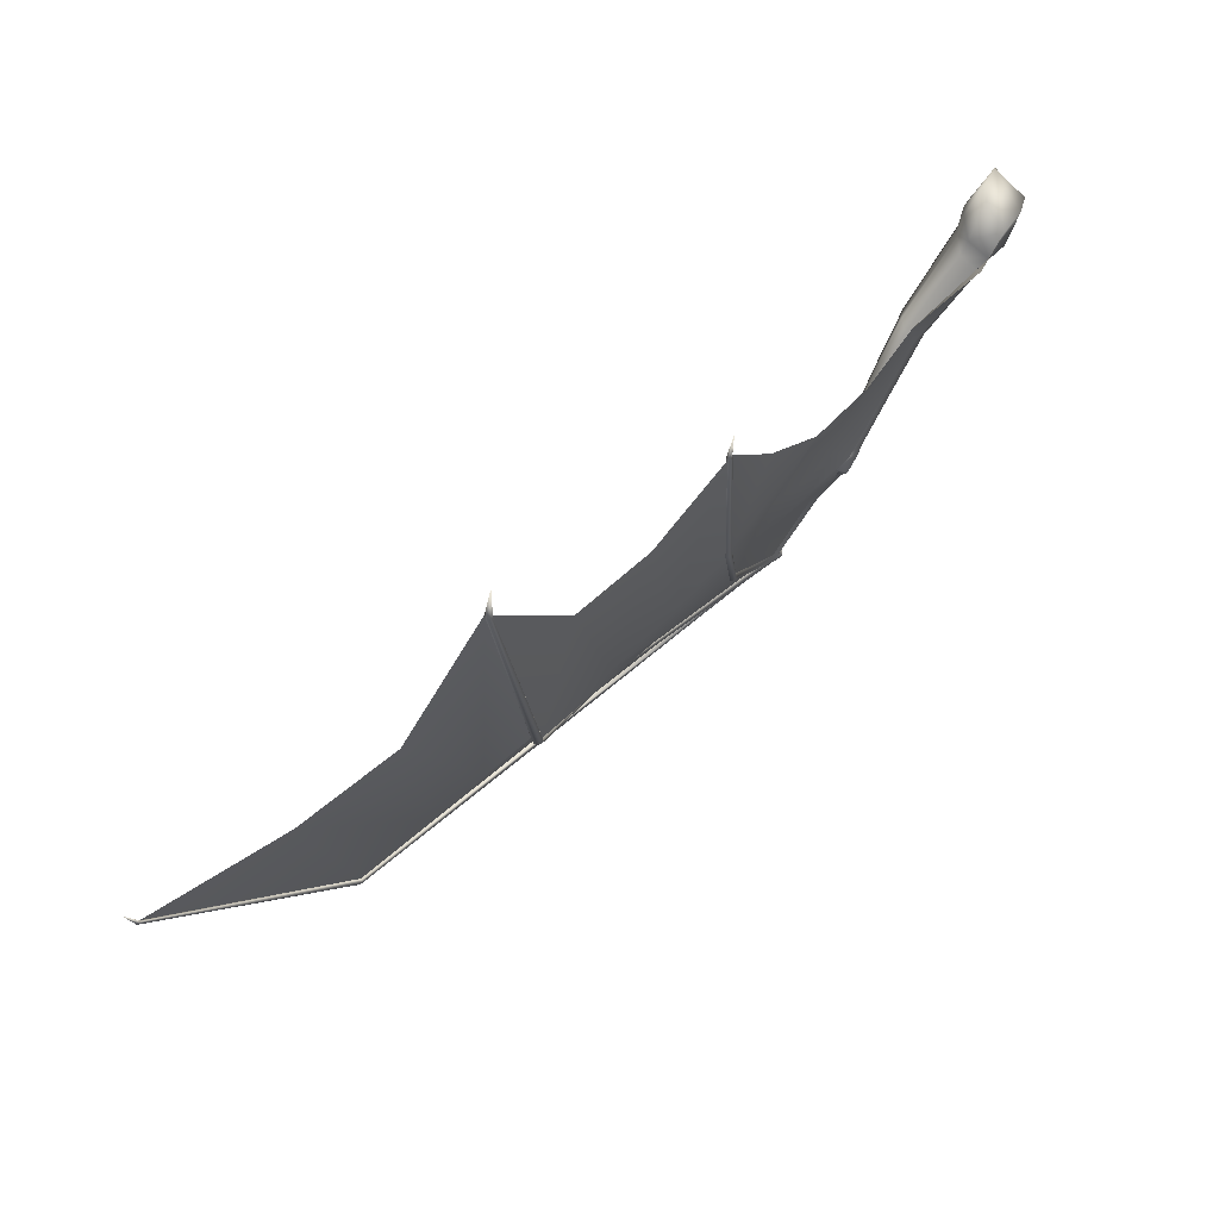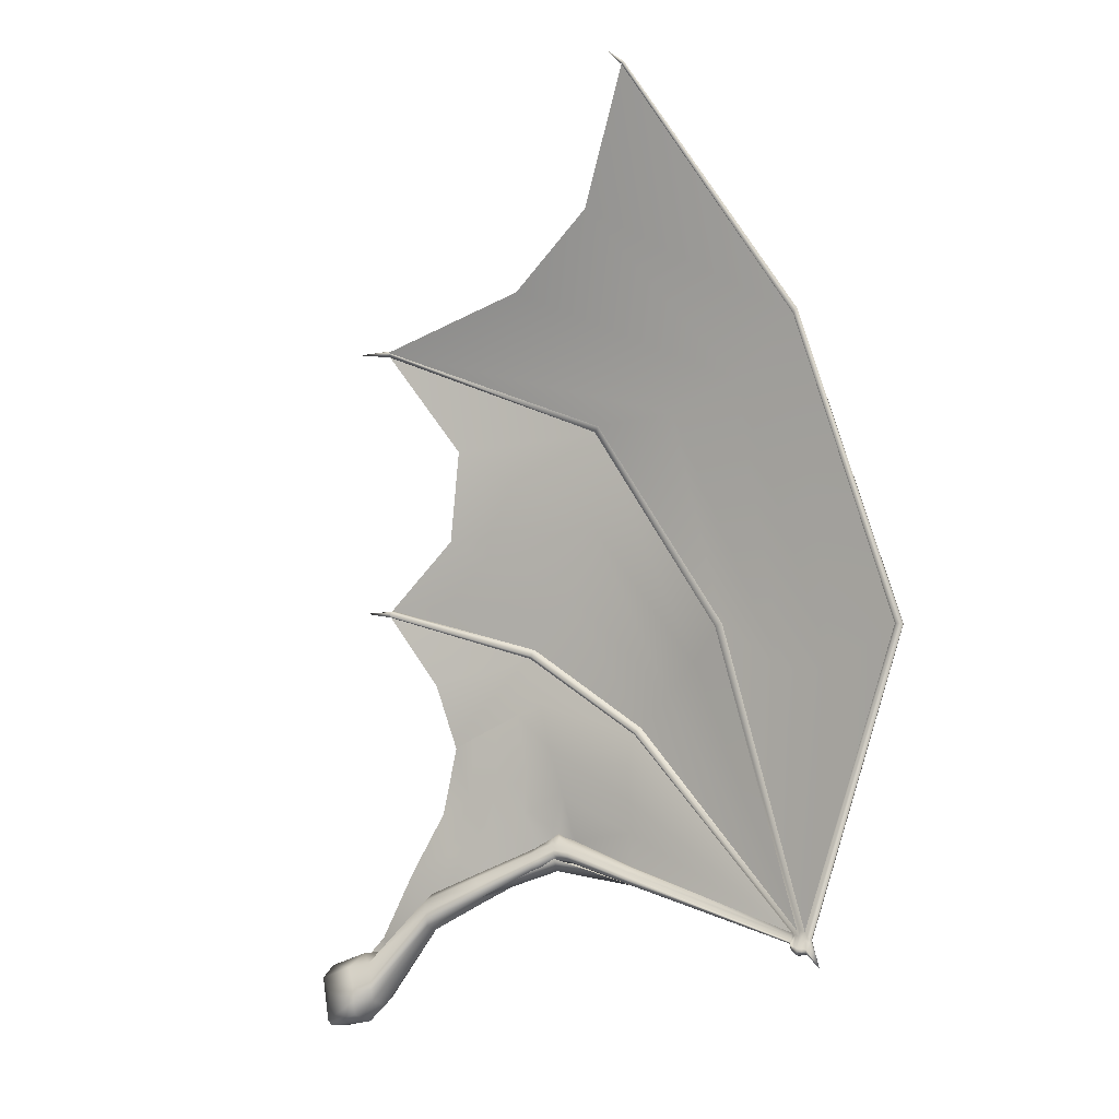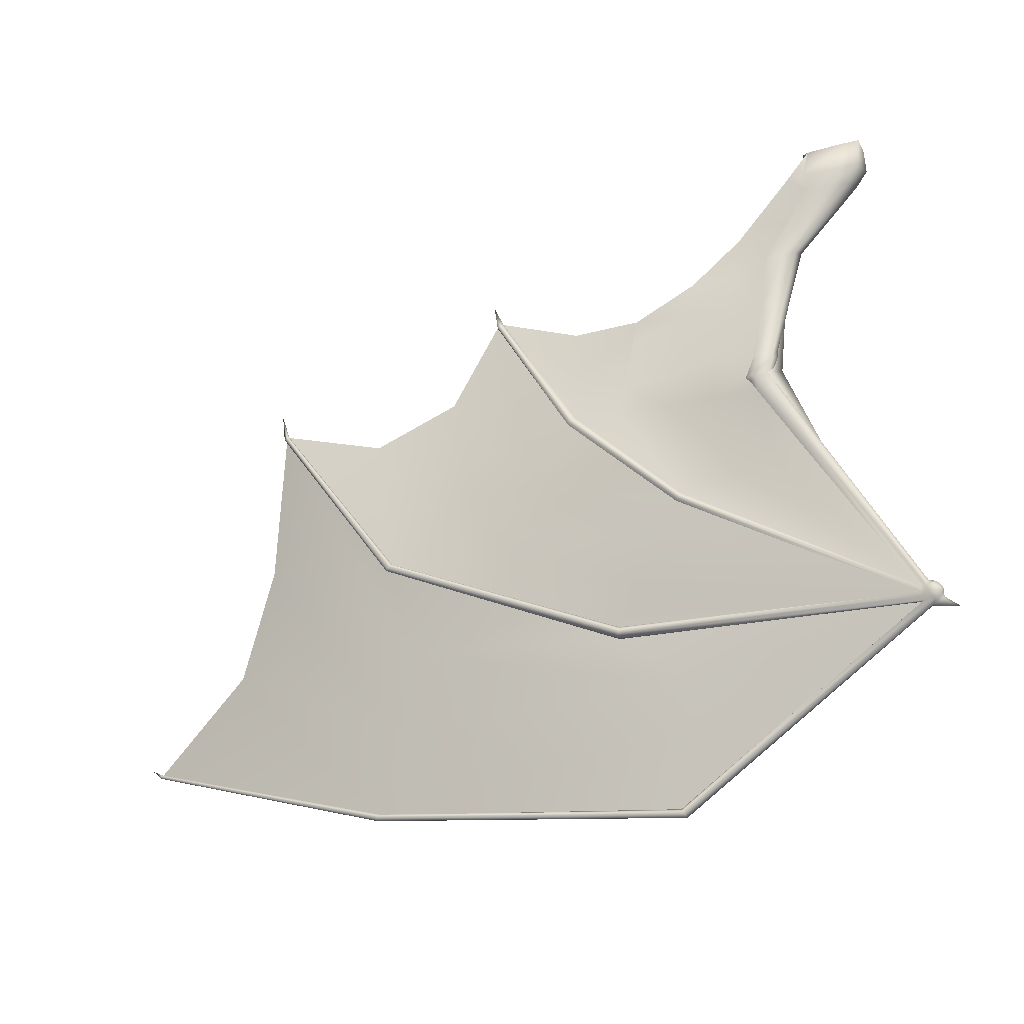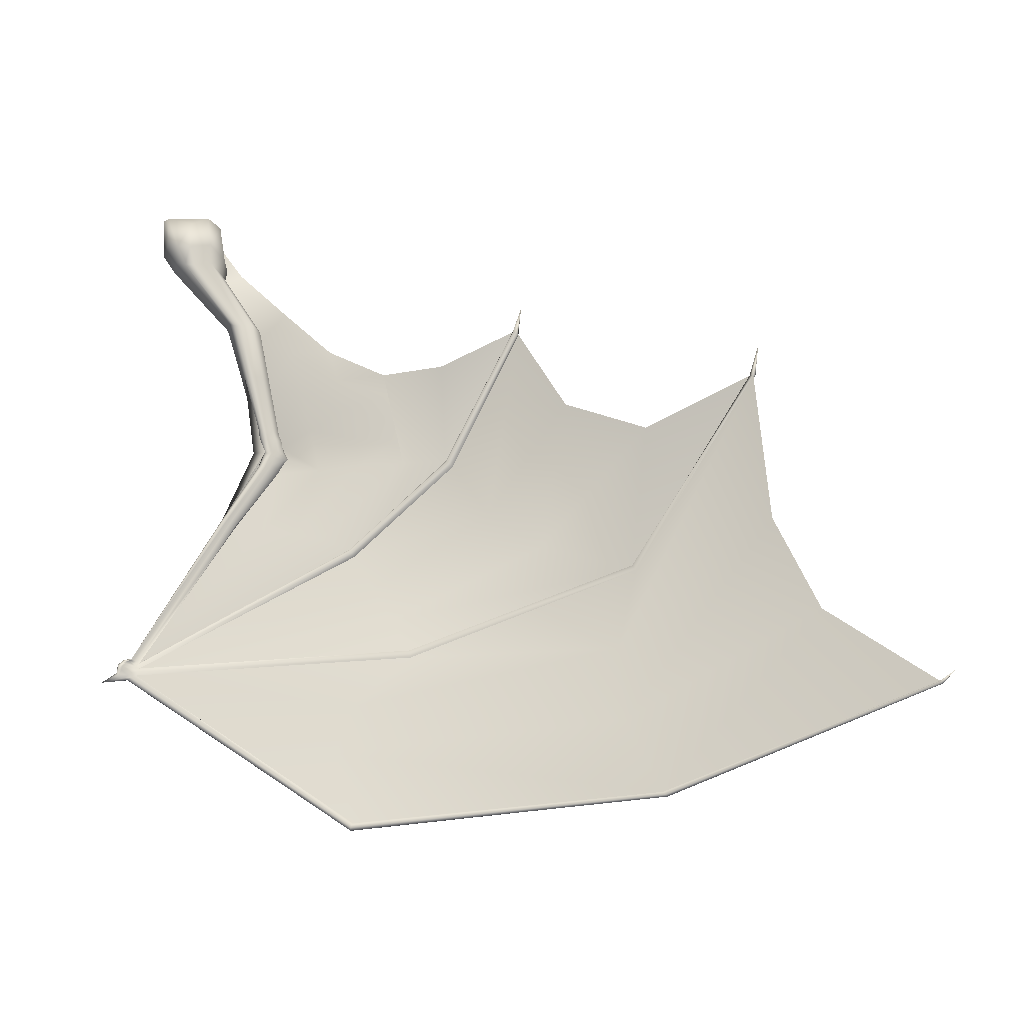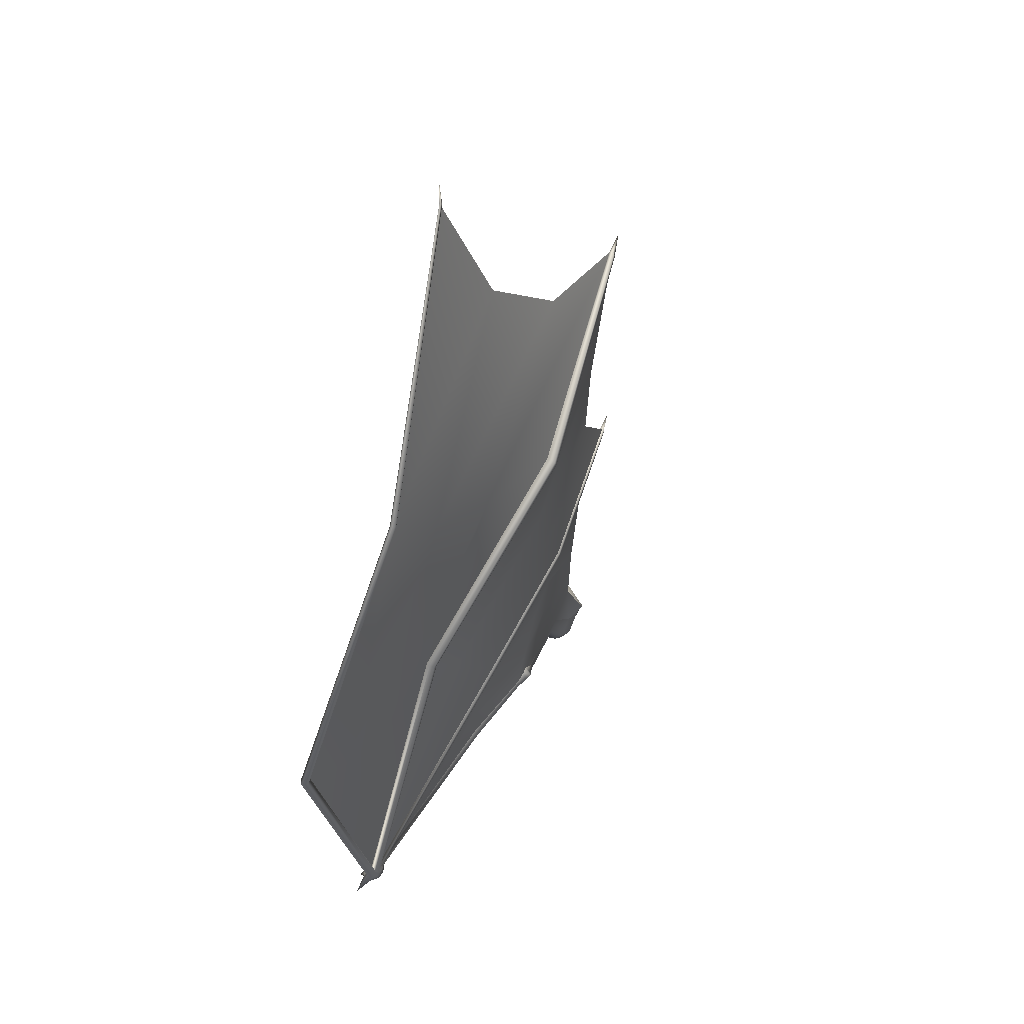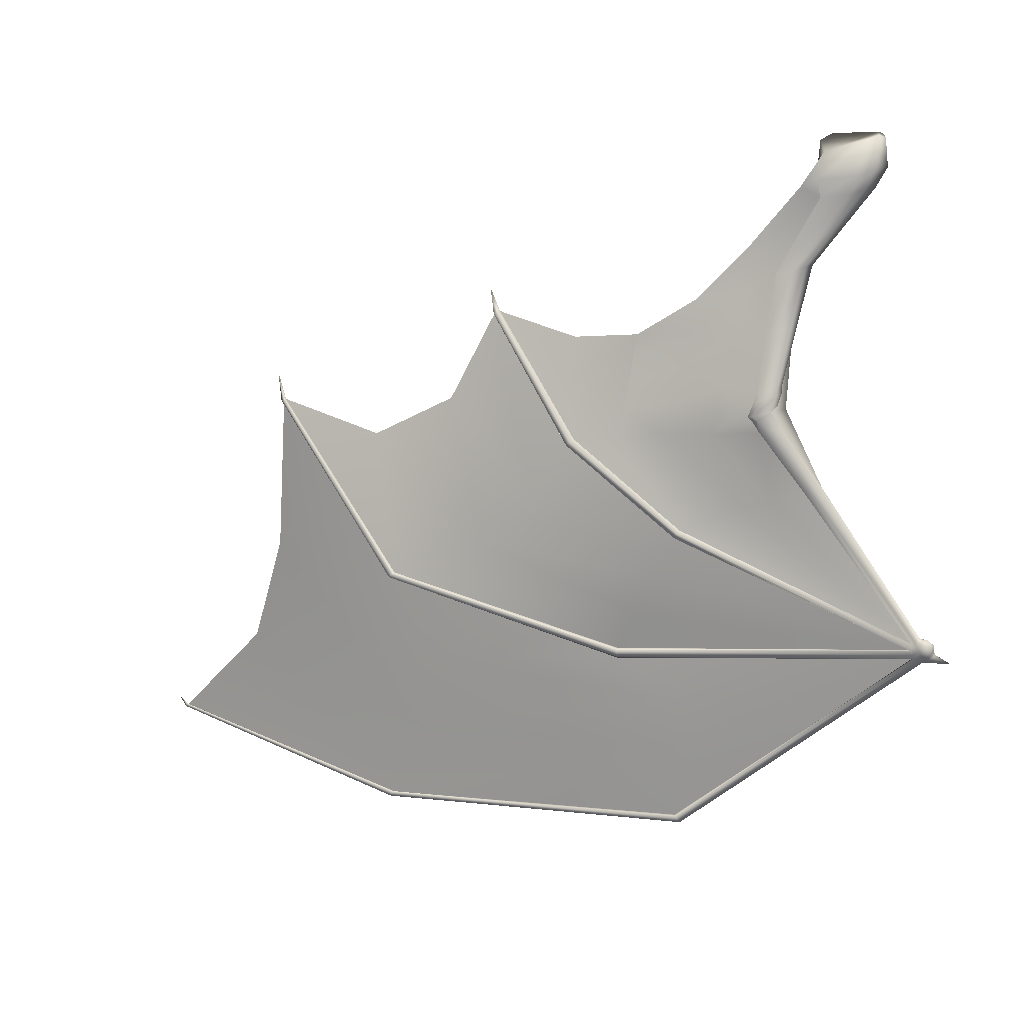
<metadata>
{"format":"obj","ext":"obj","renderer":"f3d","projection":"perspective","resolution":1024,"background":"white","views":[{"elev":33.0,"azim":117.0,"up":"+Y"},{"elev":75.2,"azim":-98.0,"up":"+Z"},{"elev":-48.2,"azim":-170.4,"up":"+Y"},{"elev":9.4,"azim":5.1,"up":"+Y"},{"elev":-47.1,"azim":70.7,"up":"+Y"},{"elev":-22.3,"azim":-168.7,"up":"+Y"}]}
</metadata>
<code>
o aileG_Cylinder.001_Cylinder.003
v 4.234 2.899 3.831
v 4.185 2.935 3.823
v 4.012 2.849 3.844
v 4.254 2.867 3.8
v 4.26 2.879 3.824
v 4.147 2.923 3.772
v 4.177 2.881 3.754
v 4.211 2.87 3.776
v 4.166 2.937 3.858
v 4.149 2.936 3.799
v 11.71 3.444 5.471
v 11.7 3.444 5.478
v 11.7 3.445 5.485
v 11.82 3.561 5.538
v 11.72 3.424 5.489
v 11.71 3.434 5.48
v 11.71 3.435 5.492
v 11.72 3.424 5.498
v 10.11 5.792 3.375
v 10.12 5.795 3.395
v 10.14 5.801 3.417
v 10.18 6.066 3.331
v 10.16 5.793 3.396
v 10.15 5.782 3.373
v 10.13 5.784 3.356
v 10.15 5.797 3.406
v 10.12 5.787 3.365
v 7.879 6.108 2.631
v 7.893 6.093 2.616
v 7.892 6.091 2.595
v 7.913 6.343 2.556
v 7.863 6.099 2.584
v 7.835 6.117 2.6
v 7.838 6.118 2.61
v 7.842 6.12 2.62
v 5.348 4.98 2.537
v 5.45 4.949 2.508
v 5.559 4.811 2.552
v 5.403 4.858 2.592
v 4.435 6.905 1.621
v 4.275 6.966 1.648
v 4.231 7.042 1.813
v 4.795 7.084 1.803
v 4.763 6.86 1.637
v 5.131 4.3 3.054
v 5.083 4.298 3.066
v 4.288 3.048 3.698
v 4.32 3.024 3.702
v 5.543 4.949 2.553
v 5.608 4.844 2.627
v 5.543 5.005 2.585
v 5.484 5.065 2.635
v 5.516 4.927 2.672
v 5.569 4.905 2.656
v 5.373 5.058 2.683
v 5.331 5.06 2.608
v 5.387 4.92 2.644
v 5.422 4.919 2.718
v 5.297 5.015 2.569
v 5.357 4.882 2.613
v 5.416 5.052 2.665
v 5.459 4.914 2.697
v 5.17 4.244 3.011
v 5.171 4.263 3.025
v 4.344 3.006 3.709
v 4.339 3.008 3.699
v 5.01 4.271 2.999
v 5.045 4.247 2.983
v 4.285 3.02 3.66
v 4.264 3.04 3.665
v 5.111 4.231 2.974
v 4.305 3.005 3.667
v 5.055 4.302 3.094
v 5.029 4.301 3.027
v 4.265 3.048 3.682
v 4.276 3.05 3.737
v 5.288 5.088 2.547
v 5.333 5.055 2.516
v 5.511 5.023 2.525
v 5.512 5.079 2.561
v 5.459 5.136 2.609
v 5.396 5.126 2.636
v 5.318 5.132 2.585
v 5.356 5.131 2.658
v 5.425 5.028 2.49
v 5.371 4.874 2.672
v 5.343 4.836 2.641
v 5.318 4.758 2.689
v 5.344 4.798 2.721
v 5.406 4.873 2.745
v 5.377 4.798 2.792
v 5.574 4.842 2.669
v 5.498 4.881 2.699
v 5.466 4.805 2.748
v 5.515 4.759 2.709
v 5.516 4.774 2.587
v 5.57 4.804 2.633
v 5.515 4.708 2.678
v 5.443 4.714 2.648
v 5.387 4.813 2.62
v 5.36 4.736 2.669
v 5.442 4.869 2.724
v 5.412 4.794 2.77
v 4.427 6.569 1.838
v 4.584 6.509 1.807
v 5.115 5.99 2.132
v 5.004 6.034 2.161
v 4.83 6.516 1.825
v 5.268 5.99 2.152
v 4.841 6.614 1.961
v 4.745 6.739 2.038
v 5.207 6.15 2.295
v 5.274 6.063 2.236
v 4.496 6.737 2.109
v 4.403 6.741 2.028
v 4.985 6.147 2.278
v 5.045 6.143 2.351
v 4.349 6.642 1.956
v 4.947 6.077 2.225
v 4.592 6.73 2.096
v 5.107 6.136 2.33
v 4.33 6.702 1.742
v 4.233 6.795 1.897
v 4.856 6.766 1.906
v 4.842 6.644 1.727
v 4.689 7.182 1.87
v 4.54 7.132 1.932
v 4.541 6.908 2.069
v 4.737 6.925 2
v 4.25 7.158 1.921
v 4.3 6.923 1.988
v 4.292 7.177 1.919
v 4.42 6.917 2.075
v 4.525 6.627 1.705
v 5.17 5.548 2.343
v 5.27 5.508 2.313
v 5.39 5.508 2.342
v 5.393 5.572 2.401
v 5.334 5.646 2.457
v 5.202 5.639 2.508
v 5.152 5.638 2.431
v 5.119 5.589 2.394
v 5.253 5.637 2.491
v 4.231 3.034 3.668
v 4.262 2.991 3.651
v 4.241 2.969 3.648
v 4.199 3.028 3.672
v 4.272 2.924 3.694
v 4.337 2.914 3.719
v 4.326 2.893 3.753
v 4.255 2.898 3.714
v 4.297 2.978 3.671
v 4.289 2.951 3.676
v 4.34 2.969 3.689
v 4.349 2.945 3.707
v 4.346 3 3.732
v 4.321 3.008 3.727
v 4.321 2.993 3.753
v 4.357 2.971 3.741
v 4.251 3.048 3.755
v 4.233 3.047 3.696
v 4.202 3.046 3.71
v 4.226 3.047 3.774
v 4.27 3.046 3.721
v 4.252 3.045 3.745
v 6.313 4.061 3.232
v 6.311 4.055 3.209
v 4.29 2.877 3.771
v 6.636 1.888 4.996
v 6.62 1.855 4.999
v 4.355 2.953 3.799
v 4.307 2.97 3.779
v 4.294 2.948 3.806
v 4.336 2.915 3.795
v 4.203 3.028 3.797
v 4.177 3.027 3.732
v 4.152 3.008 3.753
v 4.181 3.01 3.821
v 4.174 3.008 3.69
v 4.149 2.987 3.708
v 4.232 3.026 3.769
v 4.212 3.008 3.794
v 4.345 2.897 3.776
v 7.02 3.187 4.06
v 7.017 3.183 4.084
v 4.22 2.943 3.663
v 4.199 2.917 3.679
v 4.148 2.956 3.74
v 4.188 2.899 3.716
v 4.233 2.884 3.745
v 4.298 2.902 3.819
v 4.264 2.924 3.818
v 4.173 2.973 3.839
v 4.15 2.972 3.776
v 4.198 2.972 3.809
v 6.641 1.907 4.998
v 6.617 1.911 5.025
v 9.383 2.3 5.104
v 9.39 2.299 5.091
v 6.597 1.853 5.058
v 6.605 1.893 5.065
v 6.602 1.843 5.039
v 9.398 2.299 5.078
v 9.415 2.274 5.084
v 9.43 2.264 5.113
v 9.42 2.265 5.128
v 9.399 2.289 5.131
v 7.017 3.216 4.088
v 7.006 3.281 4.077
v 9.095 3.952 3.592
v 9.056 3.972 3.56
v 7.021 3.187 4.016
v 7.012 3.222 3.992
v 4.359 2.965 3.729
v 7.009 3.258 4.017
v 7.01 3.247 3.996
v 9.039 3.992 3.583
v 9.047 3.982 3.572
v 9.083 3.994 3.657
v 9.045 4.03 3.617
v 9.103 3.966 3.626
v 9.093 3.983 3.644
v 6.331 4.014 3.189
v 7.206 4.881 2.86
v 7.241 4.844 2.841
v 6.349 4.002 3.214
v 6.361 3.993 3.235
v 6.348 4.023 3.25
v 6.328 4.055 3.242
v 7.222 4.875 2.886
v 7.257 4.856 2.897
v 7.212 4.879 2.874
v 7.265 4.837 2.862
v 7.276 4.83 2.88
v 6.506 2.796 4.306
v 6.393 2.42 4.568
v 9.025 2.811 4.632
v 10.74 3.89 4.733
v 8.949 3.363 4.167
v 10.32 4.571 4.045
v 7.656 4.426 3.176
v 8.377 5.464 2.993
v 6.575 3.729 3.475
v 6.792 3.483 3.735
v 8.184 4.156 3.421
v 9.151 5.279 3.234
v 5.459 4.222 3.09
v 5.748 4.195 3.157
v 6.036 4.162 3.217
v 5.938 4.76 2.737
v 7.133 5.775 2.589
v 6.545 5.672 2.452
v 6.785 4.852 2.831
v 6.364 4.82 2.798
v 6.605 5.484 2.564
v 6.663 5.269 2.652
v 6.725 5.069 2.75
v 6.266 5.064 2.652
v 5.832 5.13 2.581
v 5.983 5.873 2.266
v 5.507 6.229 2.094
v 5.615 5.866 2.259
v 6.077 5.611 2.401
v 5.723 5.489 2.412
v 6.173 5.347 2.536
v 4.989 6.591 1.73
v 5.271 4.903 2.642
f 1 2 3
f 4 5 3
f 6 7 3
f 7 8 3
f 8 4 3
f 5 1 3
f 2 9 10 3
f 10 6 3
f 11 12 13 14
f 15 16 11 14
f 13 17 18 14
f 19 20 21 22
f 18 15 14
f 23 24 25 22
f 21 26 23 22
f 25 27 19 22
f 28 29 30 31
f 30 32 33 31
f 33 34 31
f 34 35 28 31
f 36 37 38 39
f 45 46 47 48
f 37 49 50 38
f 51 52 53 54
f 55 56 57 58
f 56 59 60 57
f 52 61 62 53
f 49 51 54 50
f 59 36 39 60
f 63 64 65 66
f 67 68 69 70
f 68 71 72 69
f 71 63 66 72
f 64 45 48 65
f 73 74 75 76
f 74 67 70 75
f 77 78 36 59
f 79 80 51 49
f 81 82 61 52
f 83 77 59 56
f 84 83 56 55
f 80 81 52 51
f 85 79 49 37
f 78 85 37 36
f 86 87 88 89
f 90 86 89 91
f 92 93 94 95
f 96 97 98 99
f 100 96 99 101
f 87 100 101 88
f 97 92 95 98
f 93 102 103 94
f 104 105 106 107
f 105 108 109 106
f 110 111 112 113
f 114 115 116 117
f 115 118 119 116
f 111 120 121 112
f 108 110 113 109
f 118 104 107 119
f 42 41 122 123
f 44 43 124 125
f 126 127 128 129
f 130 42 123 131
f 132 130 131 133
f 43 126 129 124
f 40 44 125 134
f 41 40 134 122
f 123 122 104 118
f 125 124 110 108
f 129 128 120 111
f 131 123 118 115
f 133 131 115 114
f 124 129 111 110
f 134 125 108 105
f 122 134 105 104
f 135 136 85 78
f 136 137 79 85
f 138 139 81 80
f 140 141 83 84
f 141 142 77 83
f 139 143 82 81
f 137 138 80 79
f 142 135 78 77
f 53 62 102 93
f 60 39 100 87
f 39 38 96 100
f 38 50 97 96
f 54 53 93 92
f 58 57 86 90
f 57 60 87 86
f 50 54 92 97
f 144 145 146 147
f 148 149 150 151
f 145 152 153 146
f 152 154 155 153
f 156 157 158 159
f 160 161 162 163
f 161 144 147 162
f 157 164 165 158
f 66 65 166 167
f 168 150 169 170
f 171 172 173 174
f 175 176 177 178
f 176 179 180 177
f 172 181 182 173
f 183 150 184 185
f 179 186 187 180
f 186 148 151 187
f 188 189 7 6
f 189 190 8 7
f 190 168 4 8
f 191 192 1 5
f 193 194 10 9
f 194 188 6 10
f 192 195 2 1
f 196 197 198 199
f 183 174 197 196
f 191 5 200 201
f 5 4 202 200
f 170 169 203 204
f 200 202 205 206
f 201 200 206 207
f 171 174 208 209
f 210 211 25 24
f 212 213 211 210
f 214 159 215 216
f 149 155 213 212
f 199 198 13 12
f 216 215 217 218
f 209 208 219 220
f 185 184 221 222
f 206 205 15 18
f 207 206 18 17
f 223 167 224 225
f 214 155 226 227
f 156 159 228 229
f 154 66 167 223
f 230 231 28 35
f 167 166 232 224
f 229 228 231 230
f 227 226 233 234
f 220 219 21 20
f 218 217 19 27
f 204 203 11 16
f 222 221 23 26
f 234 233 30 29
f 225 224 33 32
f 224 232 34 33
f 109 113 138 137
f 119 107 135 142
f 112 121 143 139
f 116 119 142 141
f 117 116 141 140
f 113 112 139 138
f 106 109 137 136
f 107 106 136 135
f 89 88 67 74
f 91 89 74 73
f 95 94 45 64
f 99 98 63 71
f 101 99 71 68
f 88 101 68 67
f 98 95 64 63
f 94 103 46 45
f 217 220 20 19
f 215 209 220 217
f 150 149 212 184
f 184 212 210 221
f 221 210 24 23
f 159 171 209 215
f 146 153 148 186
f 147 146 186 179
f 158 165 181 172
f 162 147 179 176
f 163 162 176 175
f 159 158 172 171
f 153 155 149 148
f 231 234 29 28
f 211 218 27 25
f 228 227 234 231
f 159 214 227 228
f 213 216 218 211
f 155 214 216 213
f 219 222 26 21
f 208 185 222 219
f 203 199 12 11
f 150 183 196 169
f 169 196 199 203
f 174 183 185 208
f 205 204 16 15
f 198 207 17 13
f 197 201 207 198
f 202 170 204 205
f 174 191 201 197
f 173 182 195 192
f 177 180 188 194
f 178 177 194 193
f 174 173 192 191
f 151 150 168 190
f 187 151 190 189
f 180 187 189 188
f 4 168 170 202
f 233 225 32 30
f 166 229 230 232
f 232 230 35 34
f 155 154 223 226
f 65 156 229 166
f 226 223 225 233
f 48 47 164 157
f 75 70 144 161
f 76 75 161 160
f 65 48 157 156
f 72 66 154 152
f 69 72 152 145
f 70 69 145 144
f 47 76 160 164
f 182 178 193 195
f 165 163 175 181
f 103 91 73 46
f 121 117 140 143
f 195 193 9 2
f 181 175 178 182
f 164 160 163 165
f 62 58 90 102
f 143 140 84 82
f 128 133 114 120
f 127 132 133 128
f 120 114 117 121
f 102 90 91 103
f 82 84 55 61
f 46 73 76 47
f 61 55 58 62
f 208 235 174
f 236 237 198 197
f 238 13 198 237
f 21 240 239 219
f 240 238 237 239
f 208 219 239 235
f 235 239 237 236
f 241 234 29 242
f 241 243 227 234
f 215 159 244
f 235 236 174
f 236 197 174
f 217 215 244 245
f 245 244 243 241
f 217 245 246 19
f 245 241 242 246
f 159 214 227 243
f 243 244 159
f 66 167 249 248 247 63
f 247 250 98 63
f 251 224 33
f 252 224 251
f 167 224 253 249
f 249 253 254 248
f 248 254 250 247
f 253 224 252 255 256 257
f 257 258 254 253
f 258 259 250 254
f 260 261 262 263
f 263 262 264 265
f 265 264 259 258
f 252 260 263 255
f 255 263 265 256
f 256 265 258 257
f 250 97 98
f 259 79 49 250
f 264 137 79 259
f 262 109 137 264
f 261 108 109 262
f 266 125 108 261
f 266 44 125
f 267 57 141
f 141 39 267
f 67 57 267
f 267 39 67
f 250 49 50 97
f 132 127 126 43 44 40 41 42 130

</code>
